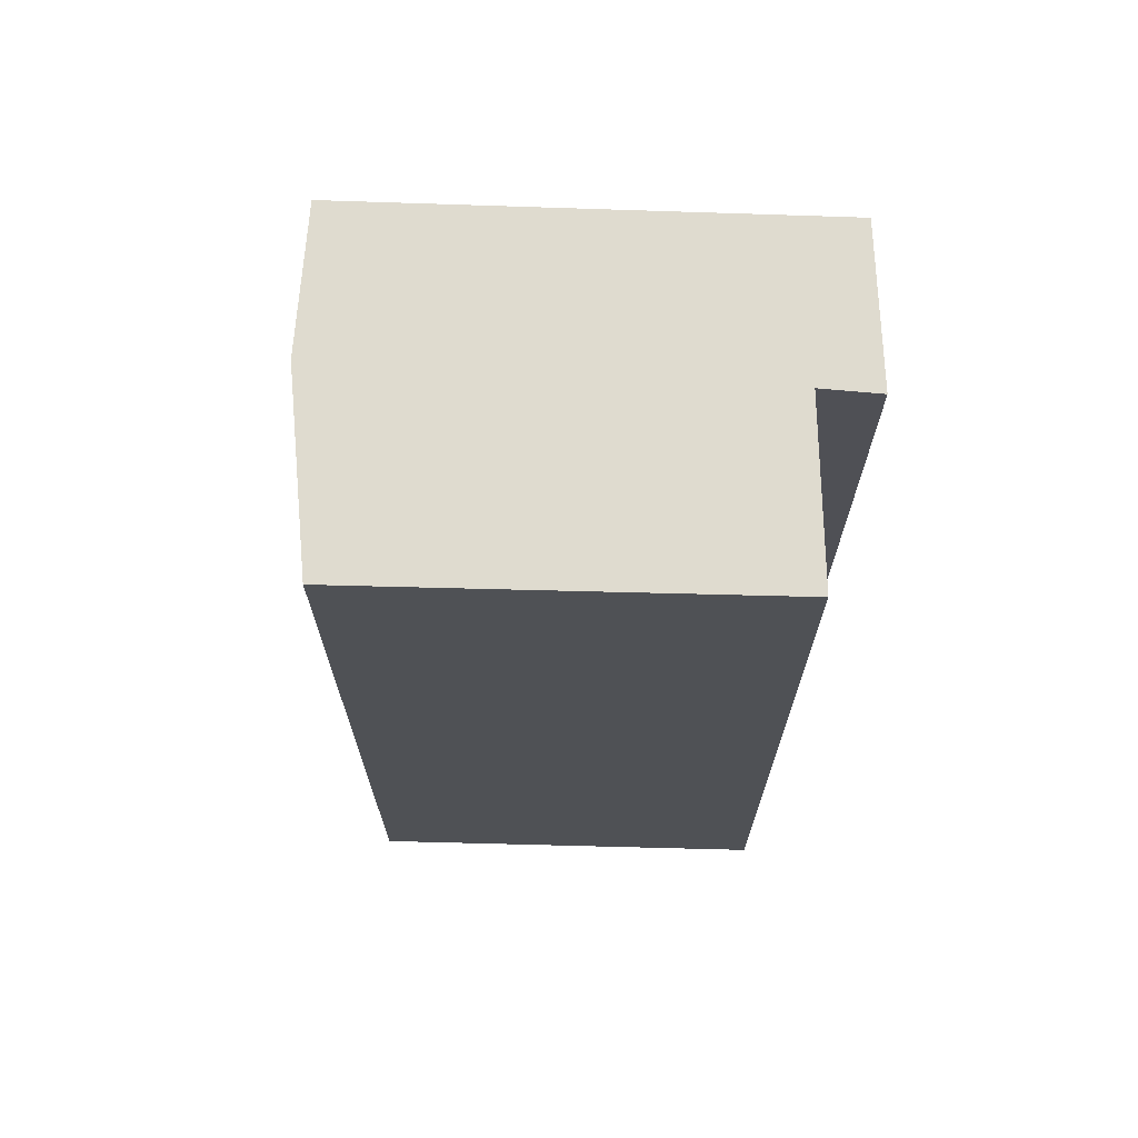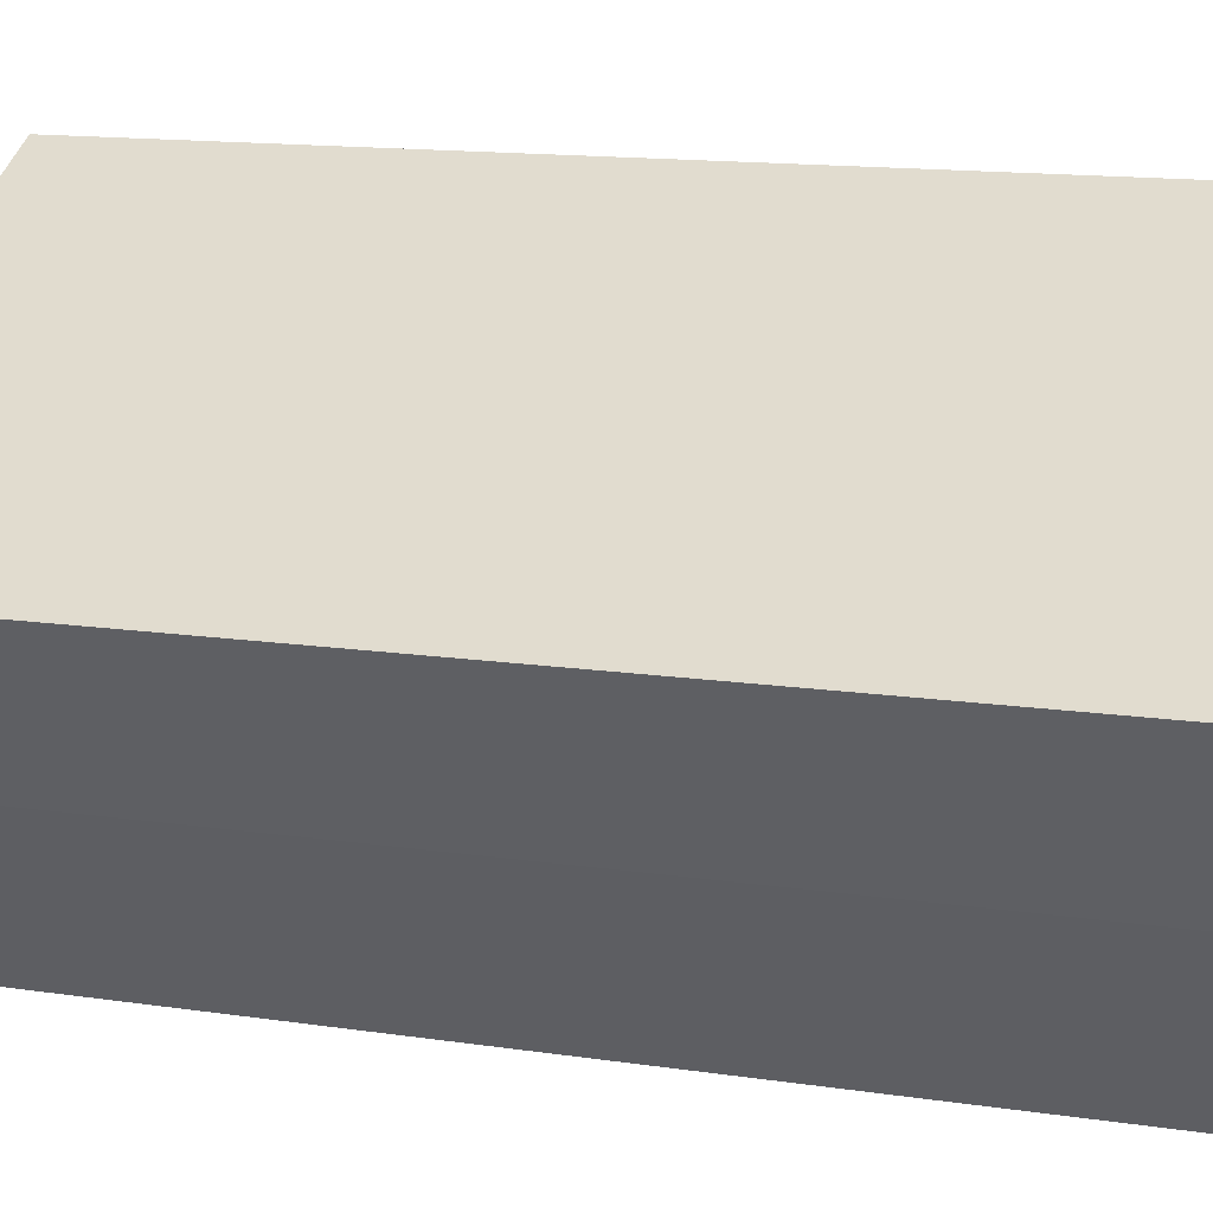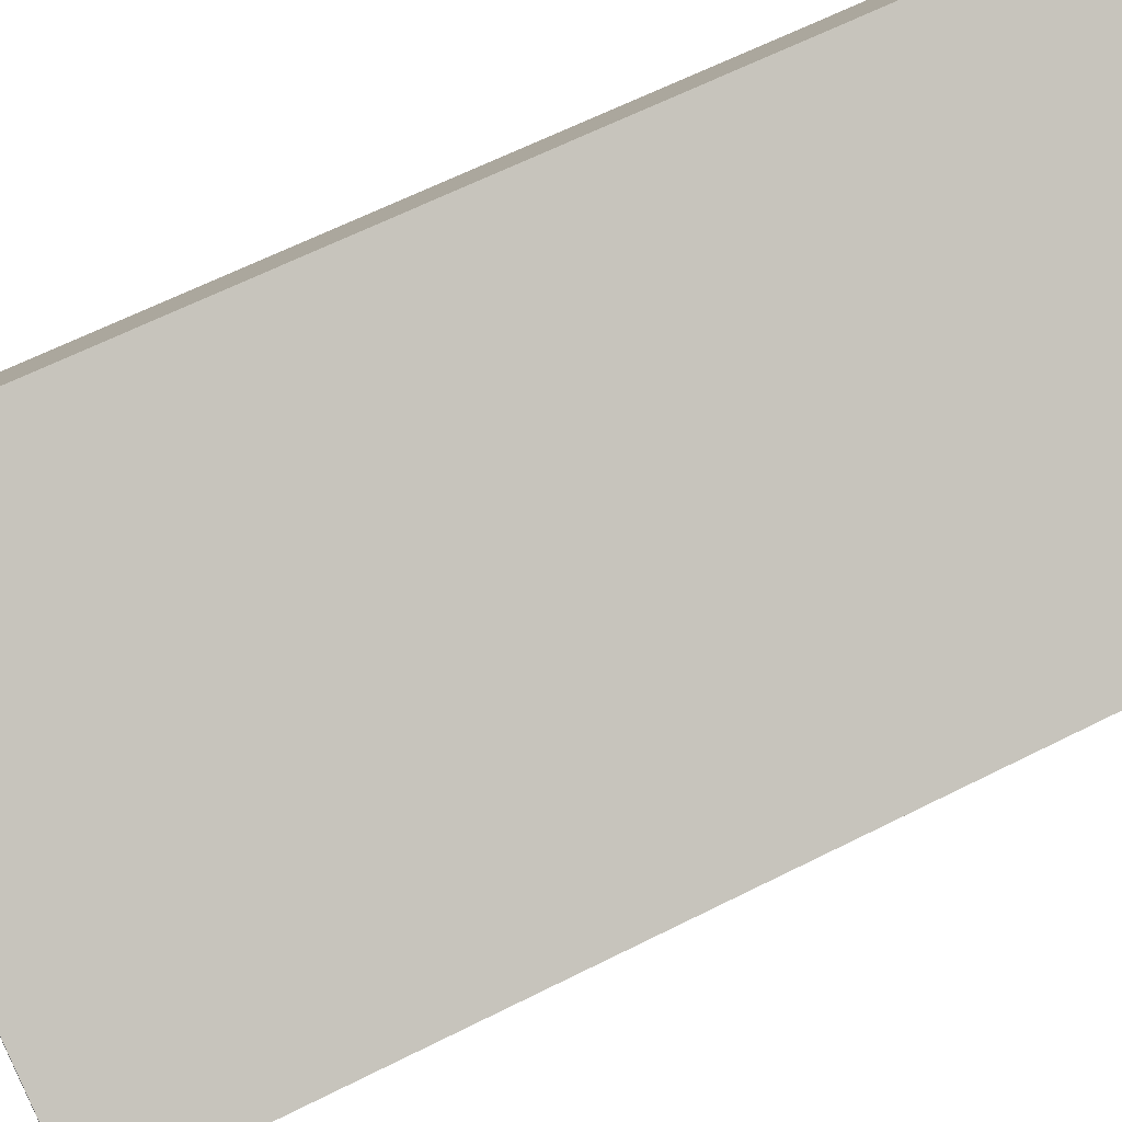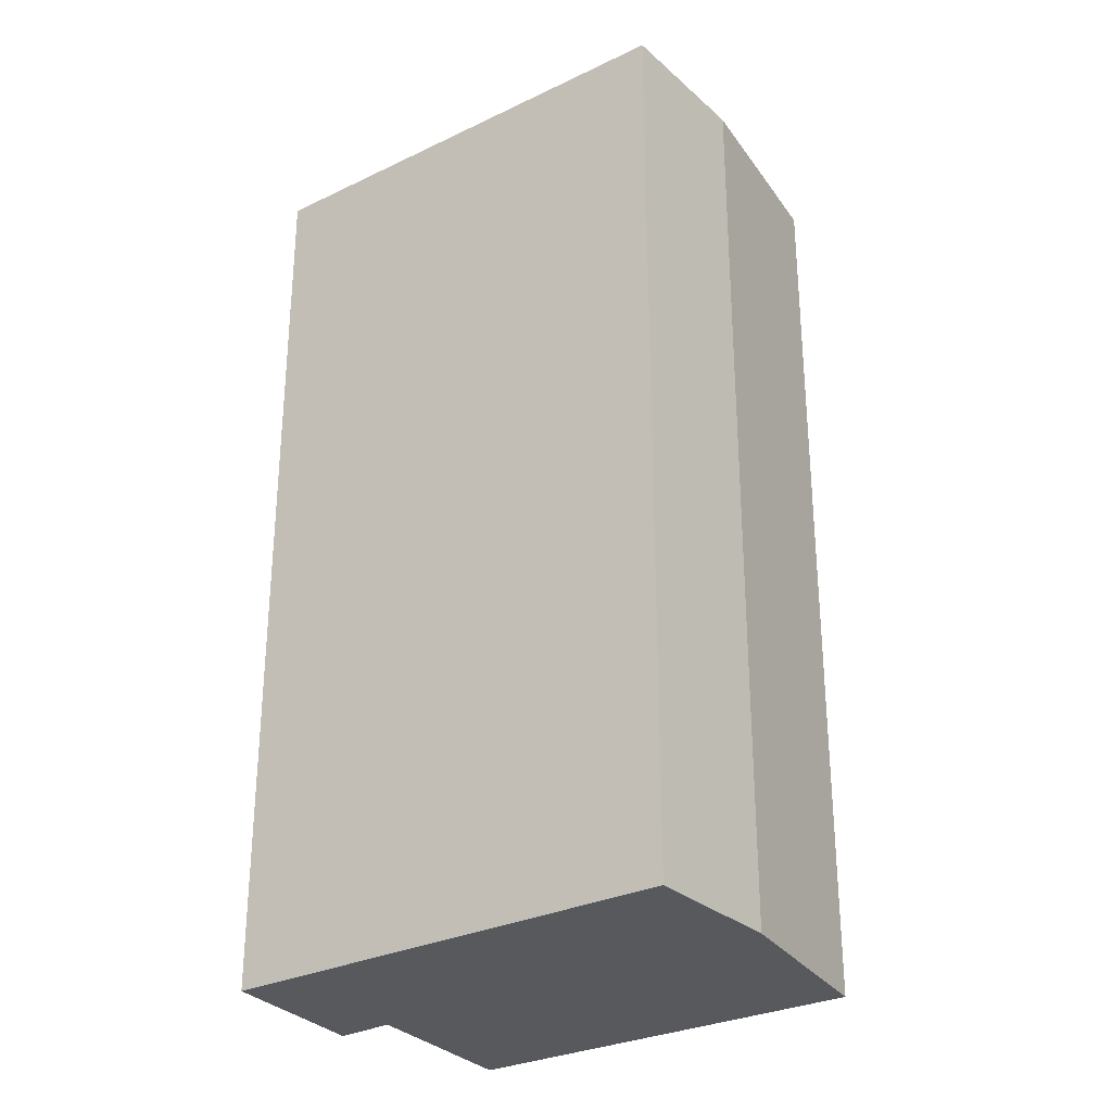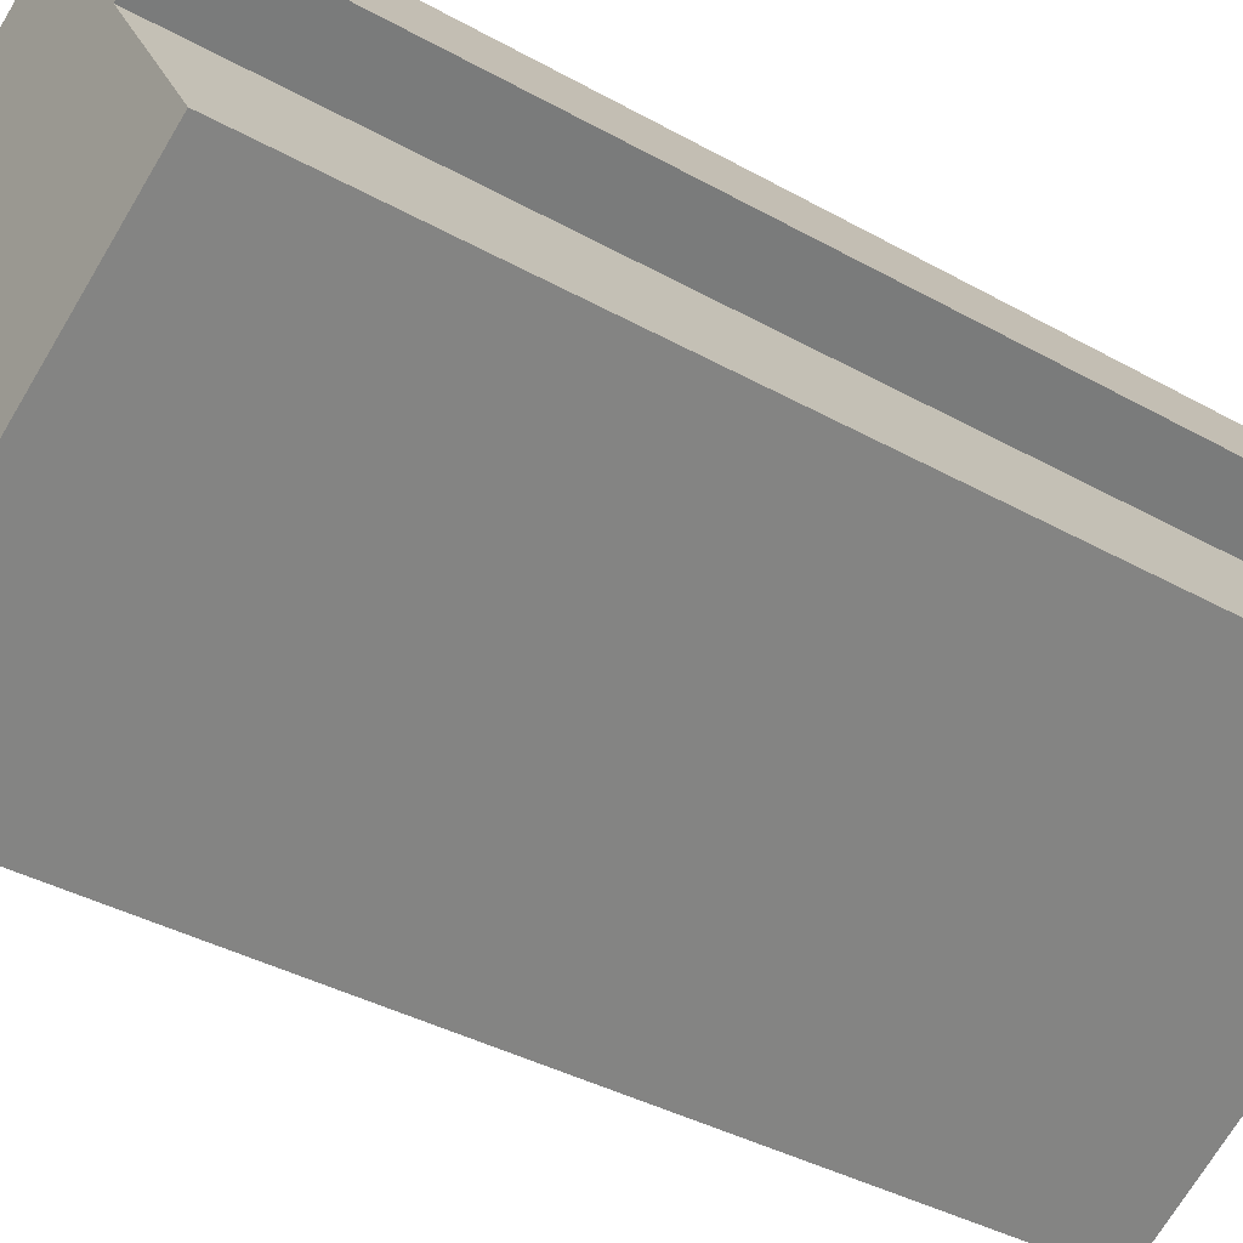
<metadata>
{"format":"obj","ext":"obj","renderer":"f3d","projection":"perspective","resolution":1024,"background":"white","views":[{"elev":70.5,"azim":-149.1,"up":"+Y"},{"elev":13.2,"azim":109.3,"up":"+Z"},{"elev":63.7,"azim":63.0,"up":"+Z"},{"elev":-29.5,"azim":64.3,"up":"+Y"},{"elev":-36.9,"azim":-126.1,"up":"+Z"}]}
</metadata>
<code>
v  2.015 14.11 4.815
v  1.476 14.11 2.343
v  0.656 14.11 2.737
v  5.559 14.11 -3.138
v  0 14.11 8.641e-16
v  8.134 14.11 1.443
v  7.331 14.11 -0.701
v  8.341 14.11 1.329
v  8.341 -8.138e-17 1.329
v  7.331 4.292e-17 -0.701
v  5.559 1.921e-16 -3.138
v  0 0 0
v  1.476 -1.435e-16 2.343
v  0.656 -1.676e-16 2.737
v  2.015 -2.948e-16 4.815
v  8.134 -8.836e-17 1.443
g defaultobject
f 1 2 3
f 2 4 5
f 4 2 1
f 4 1 6
f 4 6 7
f 7 6 8
f 9 7 8
f 7 9 10
f 10 4 7
f 4 10 11
f 11 5 4
f 5 11 12
f 13 3 2
f 3 13 14
f 12 2 5
f 2 12 13
f 14 1 3
f 1 14 15
f 6 9 8
f 9 6 1
f 9 1 16
f 16 1 15
f 11 13 12
f 13 15 14
f 15 13 16
f 16 13 11
f 16 11 10
f 16 10 9

</code>
